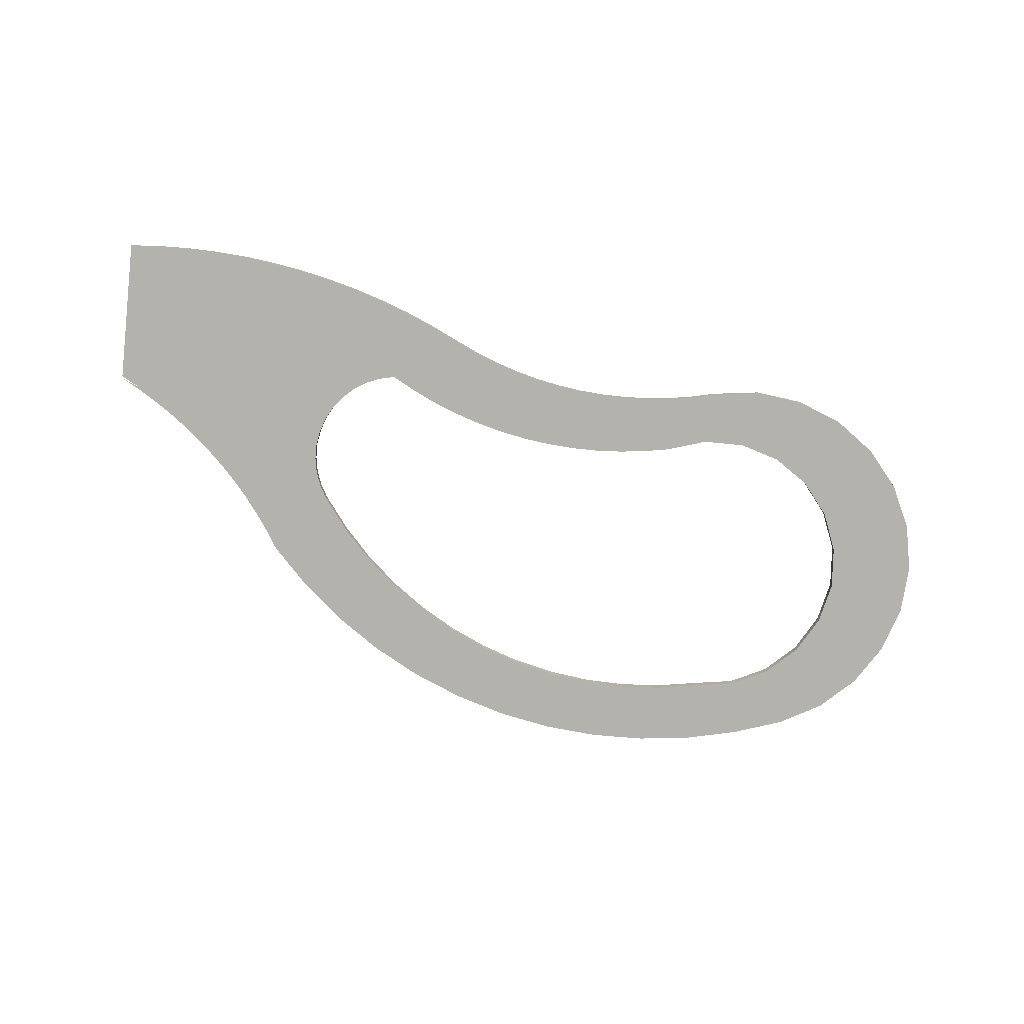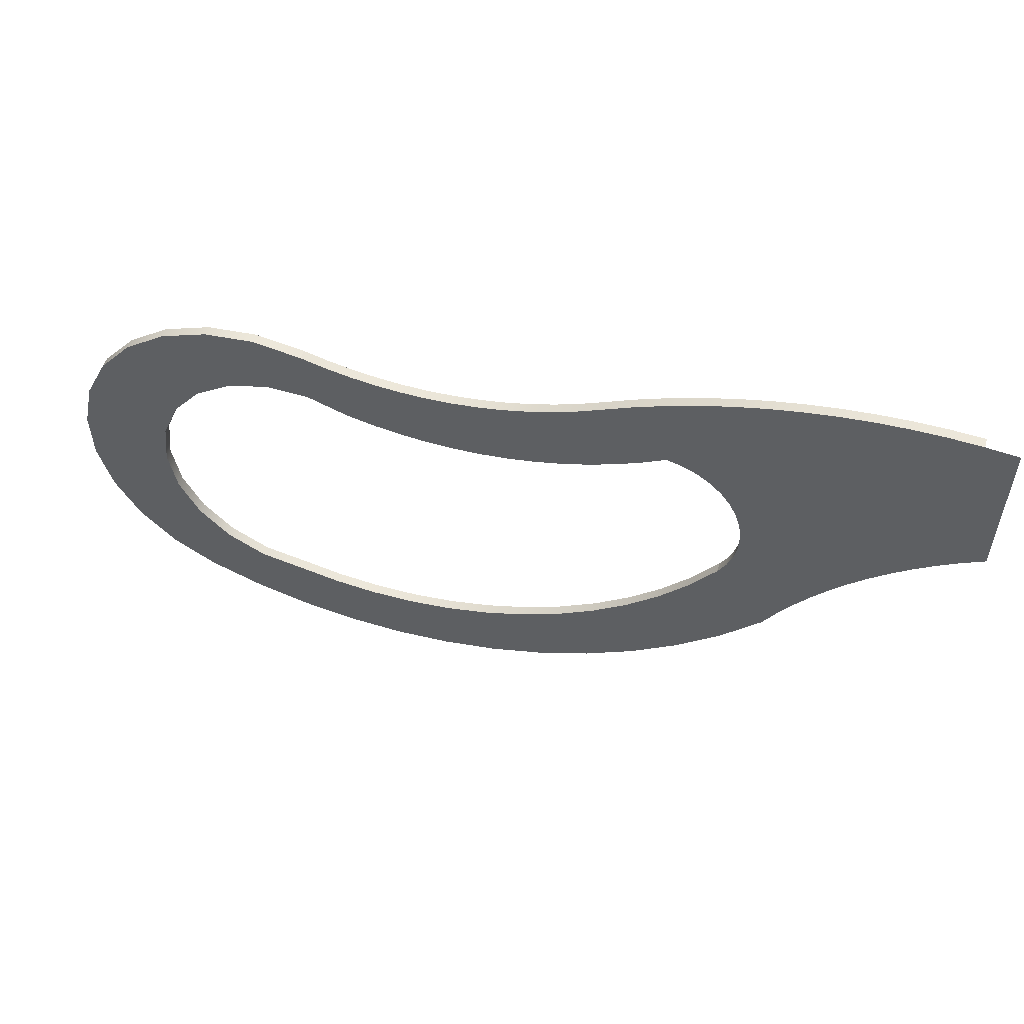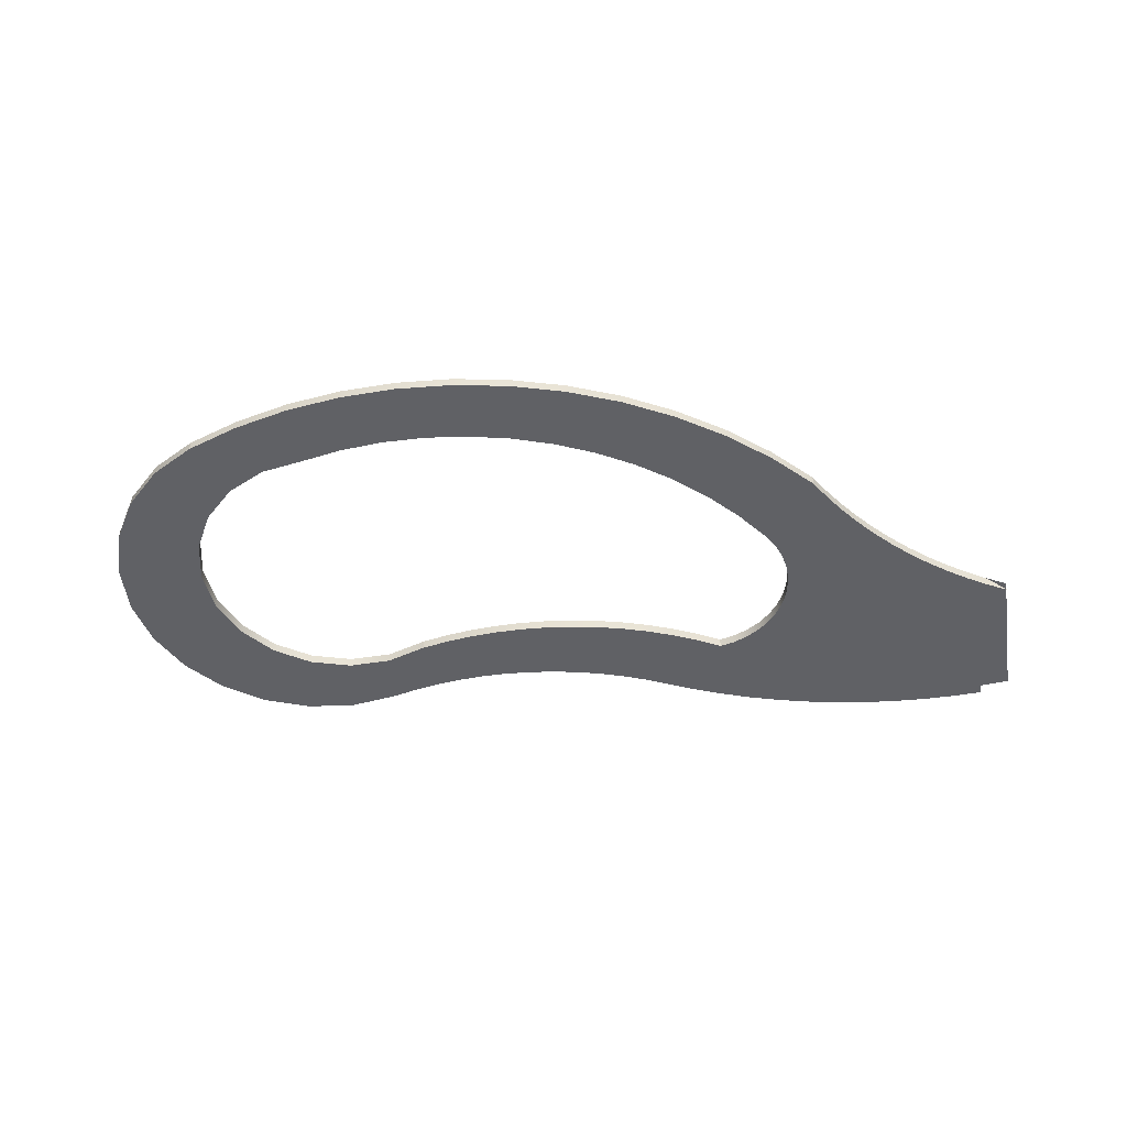
<metadata>
{"format":"obj","ext":"obj","renderer":"f3d","projection":"perspective","resolution":1024,"background":"white","views":[{"elev":-79.6,"azim":-7.5,"up":"+Y"},{"elev":50.9,"azim":-163.2,"up":"+Z"},{"elev":-48.2,"azim":-172.1,"up":"+Y"}]}
</metadata>
<code>
v 0.0581 -0.000153 -0.06155
v 0.06066 -0.000153 -0.1694
v 0.07631 -0.000153 -0.1773
v 0.08135 -0.007458 -0.05917
v 0.06066 -0.007458 -0.1694
v 0.08135 -0.000153 -0.05917
v 0.07631 -0.007458 -0.1773
v 0.09154 -0.000153 -0.186
v 0.1047 -0.007458 -0.05787
v 0.09154 -0.007458 -0.186
v 0.1063 -0.000153 -0.1955
v 0.1047 -0.000153 -0.05787
v 0.1063 -0.007458 -0.1955
v 0.128 -0.007458 -0.05766
v 0.1205 -0.007458 -0.2057
v 0.1205 -0.000153 -0.2057
v 0.128 -0.000153 -0.05766
v 0.1342 -0.007458 -0.2166
v 0.1342 -0.000153 -0.2166
v 0.1514 -0.007458 -0.05853
v 0.1473 -0.007458 -0.2283
v 0.1473 -0.000153 -0.2283
v 0.1514 -0.000153 -0.05853
v 0.1598 -0.007458 -0.2406
v 0.1598 -0.000153 -0.2406
v 0.1747 -0.007458 -0.0605
v 0.1716 -0.007458 -0.2535
v 0.1716 -0.000153 -0.2535
v 0.1747 -0.000153 -0.0605
v 0.1828 -0.007458 -0.267
v 0.1828 -0.000153 -0.267
v 0.1978 -0.007458 -0.06354
v 0.1932 -0.007458 -0.2811
v 0.1932 -0.000153 -0.2811
v 0.1978 -0.000153 -0.06354
v 0.2317 -0.007458 -0.324
v 0.2029 -0.007458 -0.2957
v 0.2029 -0.000153 -0.2957
v 0.2317 -0.000153 -0.324
v 0.2208 -0.007458 -0.06767
v 0.2275 -0.007458 -0.2159
v 0.2275 -0.000153 -0.2159
v 0.2208 -0.000153 -0.06767
v 0.2298 -0.007458 -0.2273
v 0.2298 -0.000153 -0.2273
v 0.2436 -0.007458 -0.07286
v 0.2271 -0.007458 -0.2043
v 0.2632 -0.007458 -0.3492
v 0.2632 -0.000153 -0.3492
v 0.2271 -0.000153 -0.2043
v 0.2436 -0.000153 -0.07286
v 0.2374 -0.007458 -0.1713
v 0.2286 -0.007458 -0.1928
v 0.2341 -0.007458 -0.2381
v 0.2341 -0.000153 -0.2381
v 0.2286 -0.000153 -0.1928
v 0.2374 -0.000153 -0.1713
v 0.2661 -0.007458 -0.0791
v 0.2321 -0.007458 -0.1817
v 0.2443 -0.007458 -0.162
v 0.24 -0.007458 -0.2481
v 0.2971 -0.000153 -0.3709
v 0.24 -0.000153 -0.2481
v 0.2321 -0.000153 -0.1817
v 0.2443 -0.000153 -0.162
v 0.2661 -0.000153 -0.0791
v 0.2624 -0.007458 -0.1475
v 0.2527 -0.007458 -0.154
v 0.2594 -0.007458 -0.2722
v 0.2971 -0.007458 -0.3709
v 0.2594 -0.000153 -0.2722
v 0.2527 -0.000153 -0.154
v 0.2624 -0.000153 -0.1475
v 0.2883 -0.007458 -0.08639
v 0.273 -0.007458 -0.1428
v 0.3331 -0.000153 -0.3891
v 0.2811 -0.000153 -0.2944
v 0.273 -0.000153 -0.1428
v 0.2883 -0.000153 -0.08639
v 0.2842 -0.007458 -0.1399
v 0.2811 -0.007458 -0.2944
v 0.3331 -0.007458 -0.3891
v 0.3049 -0.000153 -0.3142
v 0.2842 -0.000153 -0.1399
v 0.3102 -0.007458 -0.09471
v 0.3021 -0.007458 -0.1489
v 0.3049 -0.007458 -0.3142
v 0.3708 -0.000153 -0.4035
v 0.3306 -0.000153 -0.3316
v 0.3021 -0.000153 -0.1489
v 0.3102 -0.000153 -0.09471
v 0.3306 -0.007458 -0.3316
v 0.3708 -0.007458 -0.4035
v 0.3316 -0.007458 -0.104
v 0.3204 -0.007458 -0.1568
v 0.4097 -0.000153 -0.4139
v 0.3578 -0.000153 -0.3464
v 0.3204 -0.000153 -0.1568
v 0.3316 -0.000153 -0.104
v 0.3578 -0.007458 -0.3464
v 0.4097 -0.007458 -0.4139
v 0.3864 -0.000153 -0.3584
v 0.3486 -0.007458 -0.1113
v 0.3392 -0.007458 -0.1635
v 0.3864 -0.007458 -0.3584
v 0.4496 -0.000153 -0.4202
v 0.416 -0.000153 -0.3675
v 0.3392 -0.000153 -0.1635
v 0.3486 -0.000153 -0.1113
v 0.3584 -0.007458 -0.1691
v 0.416 -0.007458 -0.3675
v 0.4496 -0.007458 -0.4202
v 0.3584 -0.000153 -0.1691
v 0.3661 -0.007458 -0.1176
v 0.4898 -0.000153 -0.4224
v 0.4463 -0.000153 -0.3737
v 0.3661 -0.000153 -0.1176
v 0.378 -0.007458 -0.1735
v 0.4463 -0.007458 -0.3737
v 0.4898 -0.007458 -0.4224
v 0.378 -0.000153 -0.1735
v 0.3839 -0.007458 -0.1227
v 0.5301 -0.000153 -0.4204
v 0.4772 -0.000153 -0.3768
v 0.3839 -0.000153 -0.1227
v 0.3977 -0.007458 -0.1767
v 0.4772 -0.007458 -0.3768
v 0.5301 -0.007458 -0.4204
v 0.5082 -0.000153 -0.3768
v 0.3977 -0.000153 -0.1767
v 0.4019 -0.007458 -0.1268
v 0.5082 -0.007458 -0.3768
v 0.57 -0.000153 -0.4143
v 0.539 -0.000153 -0.3737
v 0.4019 -0.000153 -0.1268
v 0.4176 -0.007458 -0.1786
v 0.539 -0.007458 -0.3737
v 0.57 -0.007458 -0.4143
v 0.4176 -0.000153 -0.1786
v 0.4202 -0.000153 -0.1298
v 0.4202 -0.007458 -0.1298
v 0.609 -0.000153 -0.4041
v 0.5694 -0.000153 -0.3677
v 0.4376 -0.007458 -0.1793
v 0.5694 -0.007458 -0.3677
v 0.609 -0.007458 -0.4041
v 0.4376 -0.000153 -0.1793
v 0.4386 -0.000153 -0.1318
v 0.4386 -0.007458 -0.1318
v 0.6467 -0.000153 -0.39
v 0.6001 -0.000153 -0.3619
v 0.4576 -0.007458 -0.1788
v 0.6001 -0.007458 -0.3619
v 0.6467 -0.007458 -0.39
v 0.6278 -0.000153 -0.3473
v 0.4576 -0.000153 -0.1788
v 0.4571 -0.000153 -0.1326
v 0.4571 -0.007458 -0.1326
v 0.6278 -0.007458 -0.3473
v 0.6778 -0.000153 -0.3715
v 0.6499 -0.000153 -0.3253
v 0.4775 -0.007458 -0.1771
v 0.6499 -0.007458 -0.3253
v 0.6778 -0.007458 -0.3715
v 0.4775 -0.000153 -0.1771
v 0.4757 -0.000153 -0.1322
v 0.4757 -0.007458 -0.1322
v 0.7033 -0.000153 -0.346
v 0.6646 -0.000153 -0.2976
v 0.4972 -0.007458 -0.1742
v 0.6646 -0.007458 -0.2976
v 0.7033 -0.007458 -0.346
v 0.6705 -0.000153 -0.2669
v 0.4972 -0.000153 -0.1742
v 0.4941 -0.000153 -0.1308
v 0.4941 -0.007458 -0.1308
v 0.6705 -0.007458 -0.2669
v 0.7216 -0.007458 -0.3148
v 0.667 -0.000153 -0.2358
v 0.5168 -0.007458 -0.17
v 0.667 -0.007458 -0.2358
v 0.7216 -0.000153 -0.3148
v 0.6842 -0.007458 -0.1497
v 0.6542 -0.000153 -0.1295
v 0.5168 -0.000153 -0.17
v 0.5125 -0.000153 -0.1283
v 0.5125 -0.007458 -0.1283
v 0.6542 -0.007458 -0.1295
v 0.7316 -0.007458 -0.2801
v 0.6842 -0.000153 -0.1497
v 0.7081 -0.007458 -0.1767
v 0.6546 -0.000153 -0.2072
v 0.5463 -0.007458 -0.1597
v 0.6546 -0.007458 -0.2072
v 0.7316 -0.000153 -0.2801
v 0.7081 -0.000153 -0.1767
v 0.6342 -0.000153 -0.1834
v 0.5463 -0.000153 -0.1597
v 0.5306 -0.000153 -0.1247
v 0.5306 -0.007458 -0.1247
v 0.6342 -0.007458 -0.1834
v 0.7326 -0.007458 -0.244
v 0.7246 -0.007458 -0.2088
v 0.7246 -0.000153 -0.2088
v 0.6202 -0.007458 -0.1174
v 0.6202 -0.000153 -0.1174
v 0.5486 -0.007458 -0.1199
v 0.7326 -0.000153 -0.244
v 0.6078 -0.000153 -0.1667
v 0.5776 -0.000153 -0.1586
v 0.5486 -0.000153 -0.1199
v 0.5776 -0.007458 -0.1586
v 0.6078 -0.007458 -0.1667
v 0.5842 -0.007458 -0.1141
v 0.5842 -0.000153 -0.1141
f 1 2 3
f 3 2 1
f 1 3 6
f 6 3 1
f 3 5 7
f 7 5 3
f 6 3 8
f 8 3 6
f 6 9 4
f 4 9 6
f 4 7 10
f 7 8 3
f 3 8 7
f 6 8 11
f 11 8 6
f 9 6 12
f 12 6 9
f 4 13 9
f 8 7 10
f 10 7 8
f 4 10 13
f 10 11 8
f 8 11 10
f 6 11 12
f 12 11 6
f 12 14 9
f 9 14 12
f 9 13 15
f 11 10 13
f 13 10 11
f 12 11 16
f 16 11 12
f 14 12 17
f 17 12 14
f 9 18 14
f 16 13 15
f 15 13 16
f 9 15 18
f 13 16 11
f 11 16 13
f 12 16 19
f 19 16 12
f 12 19 17
f 17 19 12
f 17 20 14
f 14 20 17
f 14 18 21
f 18 16 15
f 15 16 18
f 16 18 19
f 19 18 16
f 17 19 22
f 22 19 17
f 20 17 23
f 23 17 20
f 14 24 20
f 21 19 18
f 18 19 21
f 14 21 24
f 19 21 22
f 22 21 19
f 17 22 25
f 25 22 17
f 17 25 23
f 23 25 17
f 23 26 20
f 20 26 23
f 20 24 27
f 24 22 21
f 21 22 24
f 22 24 25
f 25 24 22
f 23 25 28
f 28 25 23
f 26 23 29
f 29 23 26
f 20 30 26
f 27 25 24
f 24 25 27
f 20 27 30
f 25 27 28
f 28 27 25
f 23 28 31
f 31 28 23
f 23 31 29
f 29 31 23
f 29 32 26
f 26 32 29
f 26 30 33
f 30 28 27
f 27 28 30
f 28 30 31
f 31 30 28
f 29 31 34
f 34 31 29
f 32 29 35
f 35 29 32
f 26 36 32
f 33 31 30
f 30 31 33
f 26 33 37
f 31 33 34
f 34 33 31
f 29 34 38
f 38 34 29
f 29 39 35
f 35 39 29
f 35 40 32
f 32 40 35
f 26 37 36
f 32 36 41
f 37 34 33
f 33 34 37
f 34 37 38
f 38 37 34
f 29 38 39
f 39 38 29
f 35 39 42
f 42 39 35
f 40 35 43
f 43 35 40
f 41 40 32
f 36 38 37
f 37 38 36
f 41 36 44
f 38 36 39
f 39 36 38
f 42 39 45
f 45 39 42
f 42 43 35
f 35 43 42
f 43 46 40
f 40 46 43
f 40 41 47
f 44 36 48
f 41 45 44
f 44 45 41
f 48 39 36
f 36 39 48
f 45 39 49
f 49 39 45
f 45 41 42
f 42 41 45
f 43 42 50
f 50 42 43
f 46 43 51
f 51 43 46
f 40 52 46
f 47 42 41
f 41 42 47
f 40 47 53
f 44 48 54
f 55 44 45
f 45 44 55
f 39 48 49
f 49 48 39
f 45 49 55
f 55 49 45
f 42 47 50
f 50 47 42
f 43 50 56
f 56 50 43
f 43 57 51
f 51 57 43
f 51 58 46
f 46 58 51
f 40 59 52
f 46 52 60
f 53 50 47
f 47 50 53
f 40 53 59
f 54 48 61
f 44 55 54
f 54 55 44
f 48 62 49
f 49 62 48
f 55 49 63
f 63 49 55
f 50 53 56
f 56 53 50
f 43 56 64
f 64 56 43
f 43 64 57
f 57 64 43
f 51 57 65
f 65 57 51
f 58 51 66
f 66 51 58
f 46 67 58
f 52 64 59
f 59 64 52
f 60 57 52
f 52 57 60
f 46 60 68
f 59 56 53
f 53 56 59
f 61 48 69
f 54 63 61
f 61 63 54
f 63 54 55
f 55 54 63
f 62 48 70
f 70 48 62
f 71 49 62
f 62 49 71
f 63 49 71
f 71 49 63
f 56 59 64
f 64 59 56
f 64 52 57
f 57 52 64
f 57 60 65
f 65 60 57
f 51 65 72
f 72 65 51
f 51 73 66
f 66 73 51
f 66 74 58
f 58 74 66
f 46 68 67
f 58 67 75
f 72 60 68
f 68 60 72
f 69 48 70
f 61 71 69
f 69 71 61
f 71 61 63
f 63 61 71
f 70 76 62
f 62 76 70
f 71 62 77
f 77 62 71
f 60 72 65
f 65 72 60
f 51 72 73
f 73 72 51
f 66 73 78
f 78 73 66
f 74 66 79
f 79 66 74
f 58 80 74
f 73 68 67
f 67 68 73
f 78 67 75
f 75 67 78
f 58 75 80
f 68 73 72
f 72 73 68
f 69 70 81
f 77 69 71
f 71 69 77
f 76 70 82
f 82 70 76
f 83 62 76
f 76 62 83
f 77 62 83
f 83 62 77
f 67 78 73
f 73 78 67
f 66 78 84
f 84 78 66
f 66 84 79
f 79 84 66
f 79 85 74
f 74 85 79
f 74 80 86
f 75 84 78
f 78 84 75
f 84 75 80
f 80 75 84
f 81 70 87
f 69 77 81
f 81 77 69
f 87 70 82
f 82 88 76
f 76 88 82
f 83 76 89
f 89 76 83
f 83 81 77
f 77 81 83
f 79 84 90
f 90 84 79
f 85 79 91
f 91 79 85
f 74 86 85
f 86 84 80
f 80 84 86
f 81 83 87
f 87 83 81
f 87 82 92
f 88 82 93
f 93 82 88
f 89 76 88
f 88 76 89
f 89 87 83
f 83 87 89
f 84 86 90
f 90 86 84
f 79 90 91
f 91 90 79
f 91 94 85
f 85 94 91
f 85 86 95
f 92 82 93
f 87 89 92
f 92 89 87
f 93 96 88
f 88 96 93
f 89 88 97
f 97 88 89
f 95 90 86
f 86 90 95
f 91 90 98
f 98 90 91
f 94 91 99
f 99 91 94
f 85 95 94
f 92 93 100
f 97 92 89
f 89 92 97
f 96 93 101
f 101 93 96
f 102 88 96
f 96 88 102
f 97 88 102
f 102 88 97
f 90 95 98
f 98 95 90
f 91 98 99
f 99 98 91
f 99 103 94
f 94 103 99
f 94 95 104
f 100 93 105
f 92 97 100
f 100 97 92
f 105 93 101
f 101 106 96
f 96 106 101
f 102 96 107
f 107 96 102
f 102 100 97
f 97 100 102
f 104 98 95
f 95 98 104
f 99 98 108
f 108 98 99
f 103 99 109
f 109 99 103
f 94 110 103
f 94 104 110
f 100 102 105
f 105 102 100
f 105 101 111
f 106 101 112
f 112 101 106
f 107 96 106
f 106 96 107
f 107 105 102
f 102 105 107
f 98 104 108
f 108 104 98
f 99 108 113
f 113 108 99
f 99 113 109
f 109 113 99
f 109 114 103
f 103 114 109
f 103 110 114
f 110 108 104
f 104 108 110
f 111 101 112
f 105 107 111
f 111 107 105
f 112 115 106
f 106 115 112
f 107 106 116
f 116 106 107
f 108 110 113
f 113 110 108
f 109 113 117
f 117 113 109
f 114 109 117
f 117 109 114
f 114 110 118
f 111 112 119
f 116 111 107
f 107 111 116
f 115 112 120
f 120 112 115
f 116 106 115
f 115 106 116
f 118 113 110
f 110 113 118
f 117 113 121
f 121 113 117
f 117 122 114
f 114 122 117
f 114 118 122
f 119 112 120
f 111 116 119
f 119 116 111
f 120 123 115
f 115 123 120
f 116 115 124
f 124 115 116
f 113 118 121
f 121 118 113
f 117 121 125
f 125 121 117
f 122 117 125
f 125 117 122
f 122 118 126
f 119 120 127
f 124 119 116
f 116 119 124
f 123 120 128
f 128 120 123
f 129 115 123
f 123 115 129
f 124 115 129
f 129 115 124
f 126 121 118
f 118 121 126
f 125 121 130
f 130 121 125
f 125 131 122
f 122 131 125
f 122 126 131
f 127 120 132
f 119 124 127
f 127 124 119
f 132 120 128
f 128 133 123
f 123 133 128
f 129 123 134
f 134 123 129
f 129 127 124
f 124 127 129
f 121 126 130
f 130 126 121
f 125 130 135
f 135 130 125
f 131 125 135
f 135 125 131
f 131 126 136
f 127 129 132
f 132 129 127
f 132 128 137
f 133 128 138
f 138 128 133
f 134 123 133
f 133 123 134
f 134 132 129
f 129 132 134
f 136 130 126
f 126 130 136
f 135 130 139
f 139 130 135
f 140 131 135
f 135 131 140
f 131 136 141
f 137 128 138
f 132 134 137
f 137 134 132
f 138 142 133
f 133 142 138
f 134 133 143
f 143 133 134
f 130 136 139
f 139 136 130
f 135 139 140
f 140 139 135
f 131 140 141
f 141 140 131
f 141 136 144
f 137 138 145
f 143 137 134
f 134 137 143
f 142 138 146
f 146 138 142
f 143 133 142
f 142 133 143
f 144 139 136
f 136 139 144
f 140 139 147
f 147 139 140
f 148 141 140
f 140 141 148
f 141 144 149
f 145 138 146
f 137 143 145
f 145 143 137
f 146 150 142
f 142 150 146
f 143 142 151
f 151 142 143
f 139 144 147
f 147 144 139
f 140 147 148
f 148 147 140
f 141 148 149
f 149 148 141
f 149 144 152
f 145 146 153
f 143 153 145
f 145 153 143
f 150 146 154
f 154 146 150
f 155 142 150
f 150 142 155
f 151 142 155
f 155 142 151
f 153 143 151
f 151 143 153
f 152 147 144
f 144 147 152
f 148 147 156
f 156 147 148
f 157 149 148
f 148 149 157
f 149 152 158
f 153 146 159
f 159 146 154
f 154 160 150
f 150 160 154
f 155 150 161
f 161 150 155
f 159 151 155
f 155 151 159
f 151 159 153
f 153 159 151
f 147 152 156
f 156 152 147
f 148 156 157
f 157 156 148
f 149 157 158
f 158 157 149
f 158 152 162
f 159 154 163
f 160 154 164
f 164 154 160
f 161 150 160
f 160 150 161
f 163 155 161
f 161 155 163
f 155 163 159
f 159 163 155
f 162 156 152
f 152 156 162
f 157 156 165
f 165 156 157
f 166 158 157
f 157 158 166
f 158 162 167
f 163 154 164
f 164 168 160
f 160 168 164
f 161 160 169
f 169 160 161
f 169 163 161
f 161 163 169
f 156 162 165
f 165 162 156
f 157 165 166
f 166 165 157
f 158 166 167
f 167 166 158
f 167 162 170
f 163 164 171
f 168 164 172
f 172 164 168
f 173 160 168
f 168 160 173
f 169 160 173
f 173 160 169
f 163 169 171
f 171 169 163
f 170 165 162
f 162 165 170
f 166 165 174
f 174 165 166
f 175 167 166
f 166 167 175
f 167 170 176
f 171 164 177
f 177 164 172
f 178 168 172
f 172 168 178
f 173 168 179
f 179 168 173
f 173 171 169
f 169 171 173
f 165 170 174
f 174 170 165
f 166 174 175
f 175 174 166
f 167 175 176
f 176 175 167
f 176 170 180
f 171 173 177
f 177 173 171
f 177 172 181
f 168 178 182
f 182 178 168
f 183 172 178
f 179 168 184
f 184 168 179
f 179 177 173
f 173 177 179
f 180 174 170
f 170 174 180
f 175 174 185
f 185 174 175
f 186 176 175
f 175 176 186
f 176 180 187
f 181 172 188
f 177 179 181
f 181 179 177
f 189 182 178
f 178 182 189
f 190 168 182
f 182 168 190
f 188 172 183
f 183 178 191
f 184 168 190
f 190 168 184
f 184 192 179
f 179 192 184
f 174 180 185
f 185 180 174
f 175 185 186
f 186 185 175
f 176 186 187
f 187 186 176
f 187 180 193
f 188 194 181
f 192 181 179
f 179 181 192
f 182 189 195
f 195 189 182
f 191 178 189
f 190 182 196
f 196 182 190
f 188 190 183
f 183 190 188
f 183 196 191
f 191 196 183
f 190 188 184
f 184 188 190
f 184 197 192
f 192 197 184
f 193 185 180
f 180 185 193
f 186 185 198
f 198 185 186
f 199 187 186
f 186 187 199
f 187 193 200
f 188 201 194
f 181 192 194
f 194 192 181
f 202 195 189
f 189 195 202
f 196 182 195
f 195 182 196
f 191 189 203
f 196 183 190
f 190 183 196
f 204 191 196
f 196 191 204
f 205 184 188
f 188 184 205
f 206 197 184
f 184 197 206
f 197 194 192
f 192 194 197
f 185 193 198
f 198 193 185
f 186 198 199
f 199 198 186
f 187 199 200
f 200 199 187
f 200 193 207
f 205 201 188
f 194 197 201
f 201 197 194
f 195 202 208
f 208 202 195
f 203 189 202
f 196 195 204
f 204 195 196
f 191 204 203
f 203 204 191
f 184 205 206
f 206 205 184
f 206 209 197
f 197 209 206
f 193 210 198
f 198 210 193
f 199 198 211
f 211 198 199
f 211 200 199
f 199 200 211
f 207 193 212
f 200 211 207
f 207 211 200
f 205 213 201
f 197 213 201
f 201 213 197
f 203 208 202
f 202 208 203
f 204 195 208
f 208 195 204
f 208 203 204
f 204 203 208
f 214 206 205
f 205 206 214
f 215 209 206
f 206 209 215
f 213 197 209
f 209 197 213
f 210 193 212
f 212 193 210
f 211 198 210
f 210 198 211
f 207 212 214
f 215 207 211
f 211 207 215
f 214 213 205
f 206 214 215
f 215 214 206
f 215 210 209
f 209 210 215
f 209 212 213
f 213 212 209
f 212 209 210
f 210 209 212
f 211 210 215
f 215 210 211
f 214 212 213
f 207 215 214
f 214 215 207
f 10 7 4
f 9 13 4
f 13 10 4
f 15 13 9
f 14 18 9
f 18 15 9
f 21 18 14
f 20 24 14
f 24 21 14
f 27 24 20
f 26 30 20
f 30 27 20
f 33 30 26
f 32 36 26
f 37 33 26
f 36 37 26
f 41 36 32
f 32 40 41
f 44 36 41
f 47 41 40
f 48 36 44
f 46 52 40
f 53 47 40
f 54 48 44
f 52 59 40
f 60 52 46
f 59 53 40
f 61 48 54
f 58 67 46
f 68 60 46
f 69 48 61
f 67 68 46
f 75 67 58
f 70 48 69
f 74 80 58
f 80 75 58
f 81 70 69
f 86 80 74
f 87 70 81
f 82 70 87
f 85 86 74
f 92 82 87
f 95 86 85
f 93 82 92
f 94 95 85
f 100 93 92
f 104 95 94
f 105 93 100
f 101 93 105
f 103 110 94
f 110 104 94
f 111 101 105
f 114 110 103
f 112 101 111
f 118 110 114
f 119 112 111
f 122 118 114
f 120 112 119
f 126 118 122
f 127 120 119
f 131 126 122
f 132 120 127
f 128 120 132
f 136 126 131
f 137 128 132
f 141 136 131
f 138 128 137
f 144 136 141
f 145 138 137
f 149 144 141
f 146 138 145
f 152 144 149
f 153 146 145
f 158 152 149
f 159 146 153
f 154 146 159
f 162 152 158
f 163 154 159
f 167 162 158
f 164 154 163
f 170 162 167
f 171 164 163
f 176 170 167
f 177 164 171
f 172 164 177
f 180 170 176
f 181 172 177
f 178 172 183
f 187 180 176
f 188 172 181
f 183 172 188
f 191 178 183
f 193 180 187
f 181 194 188
f 189 178 191
f 200 193 187
f 194 201 188
f 203 189 191
f 207 193 200
f 188 201 205
f 202 189 203
f 212 193 207
f 201 213 205
f 214 212 207
f 205 213 214
f 213 212 214

</code>
